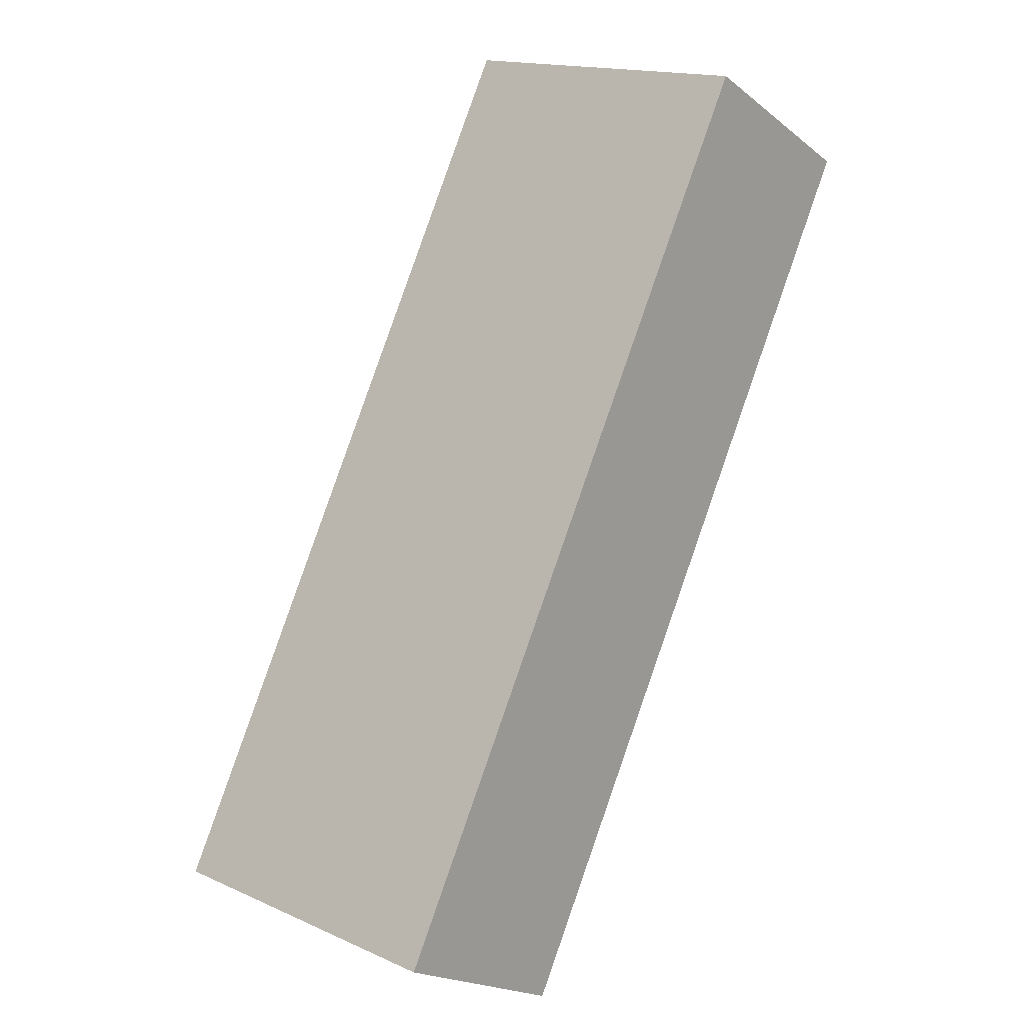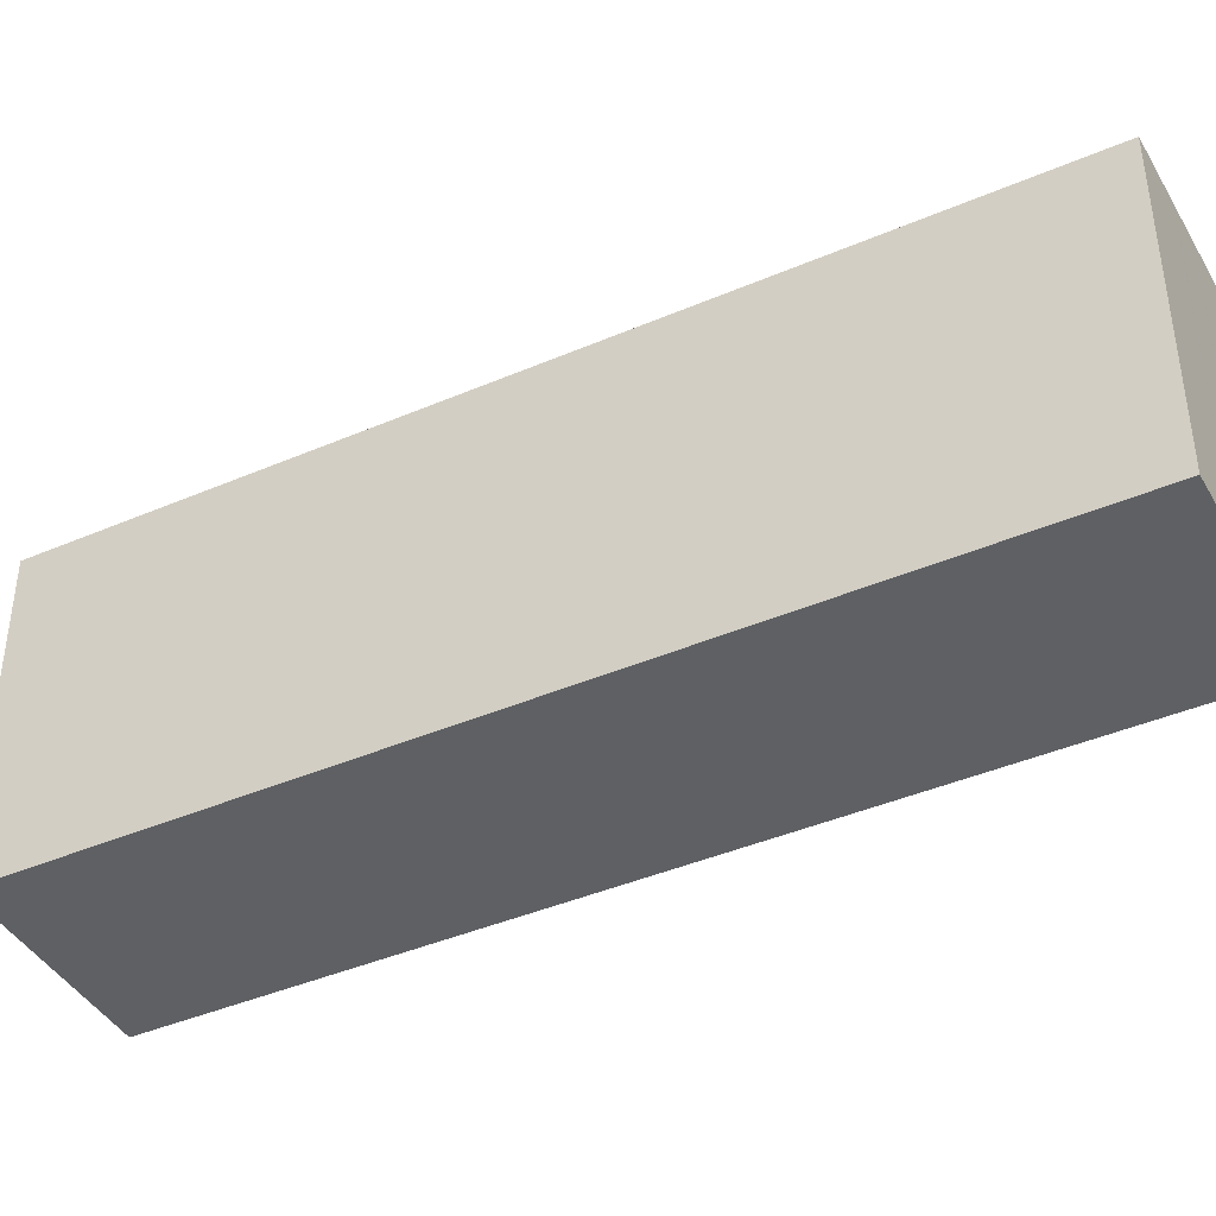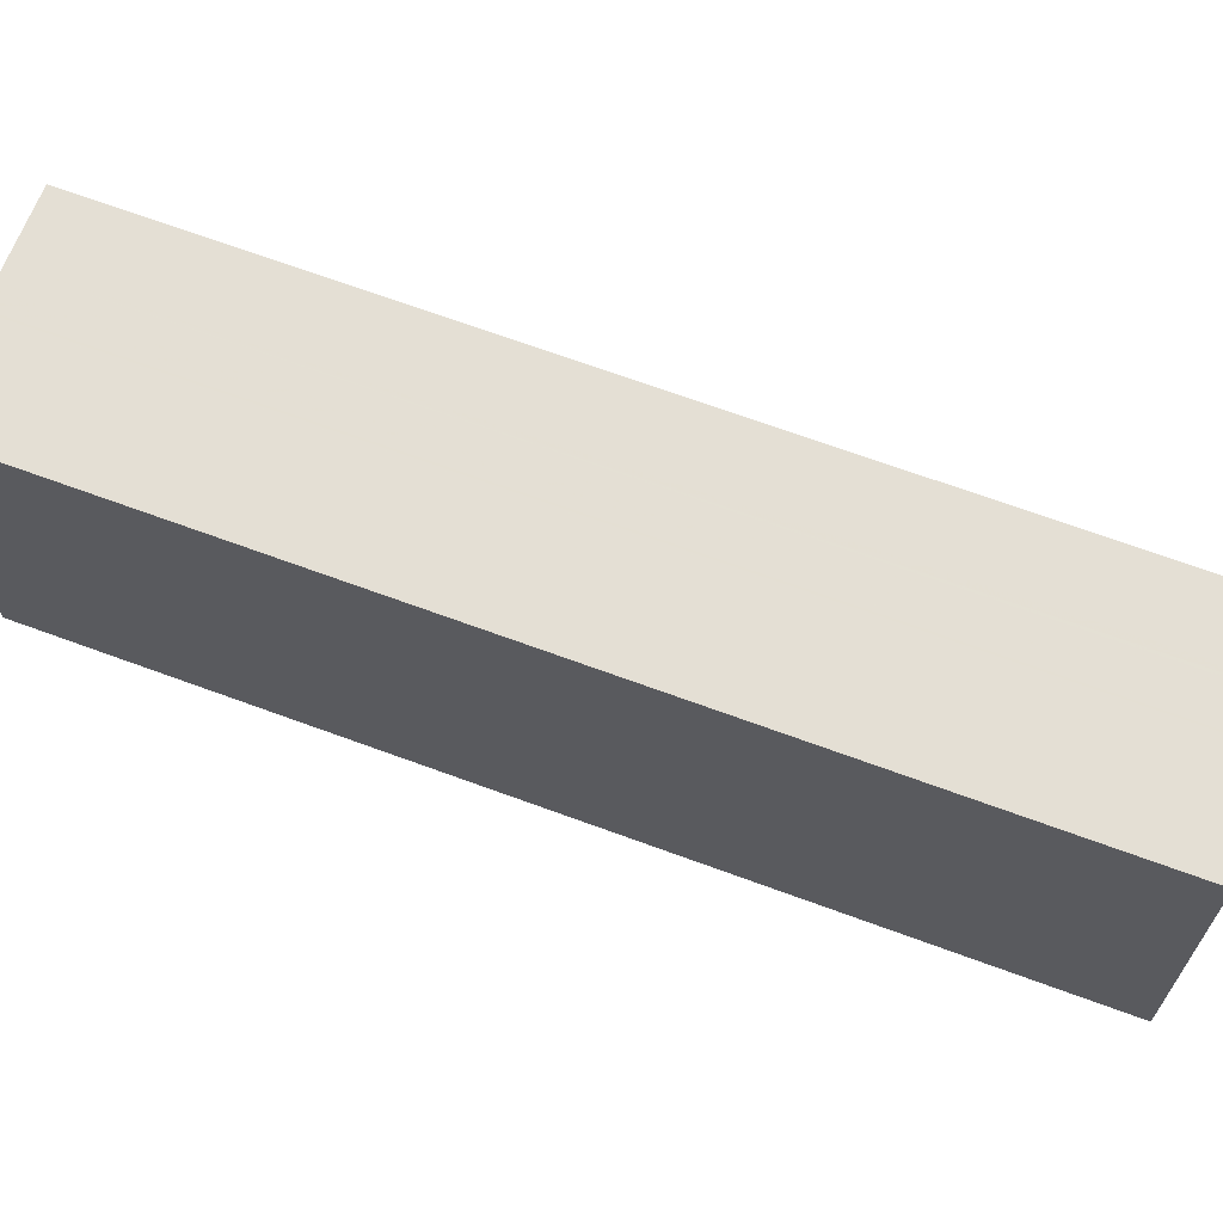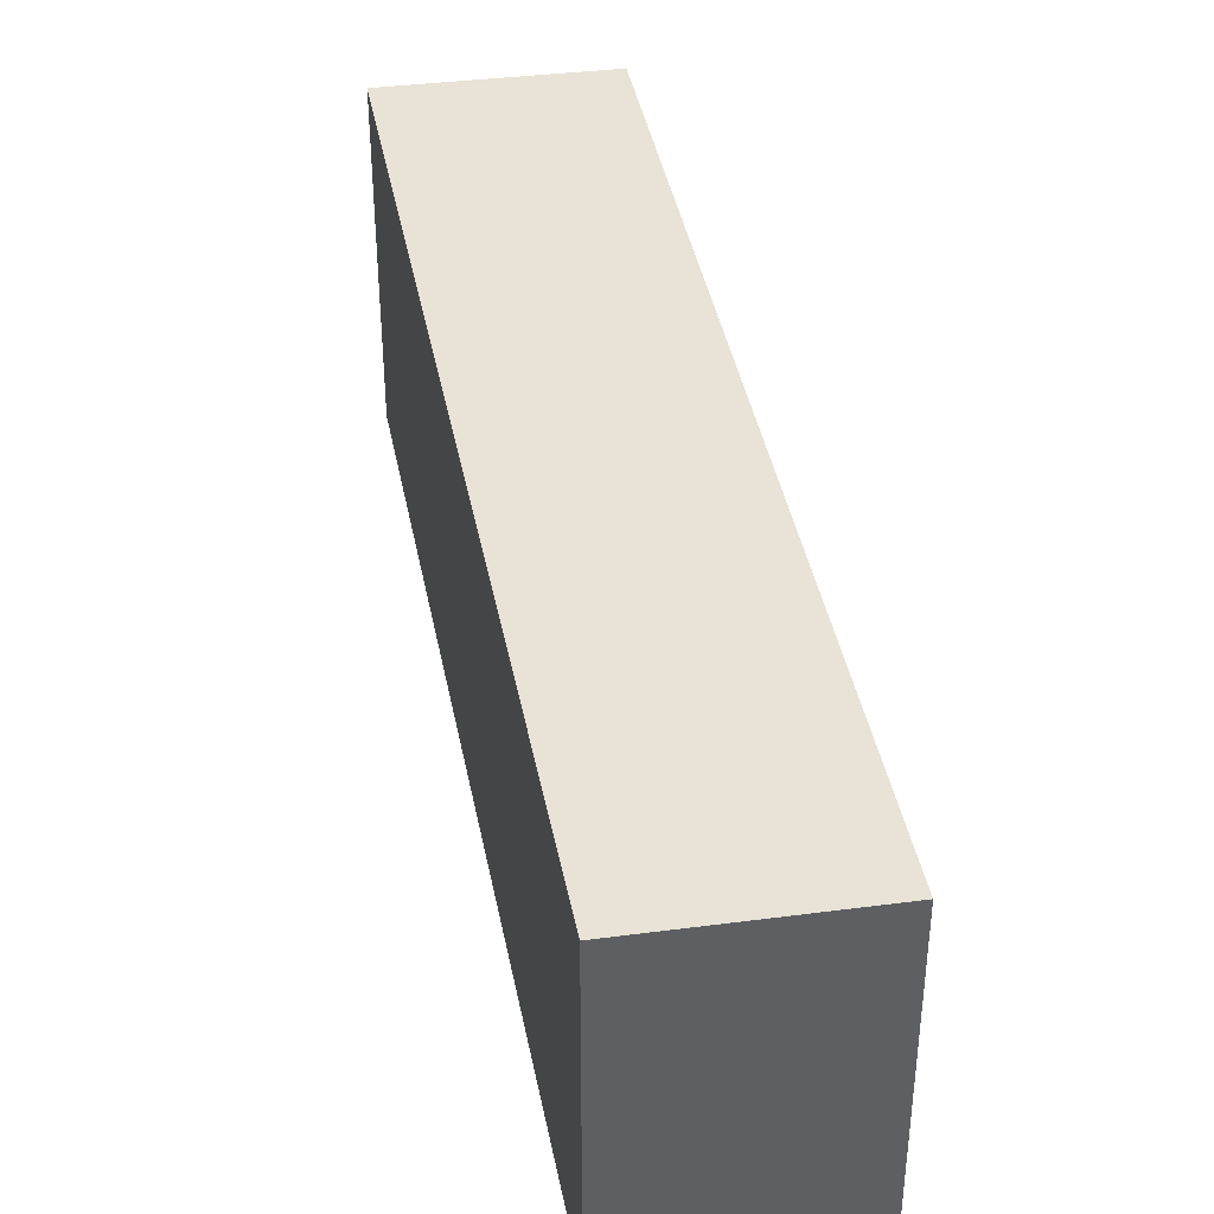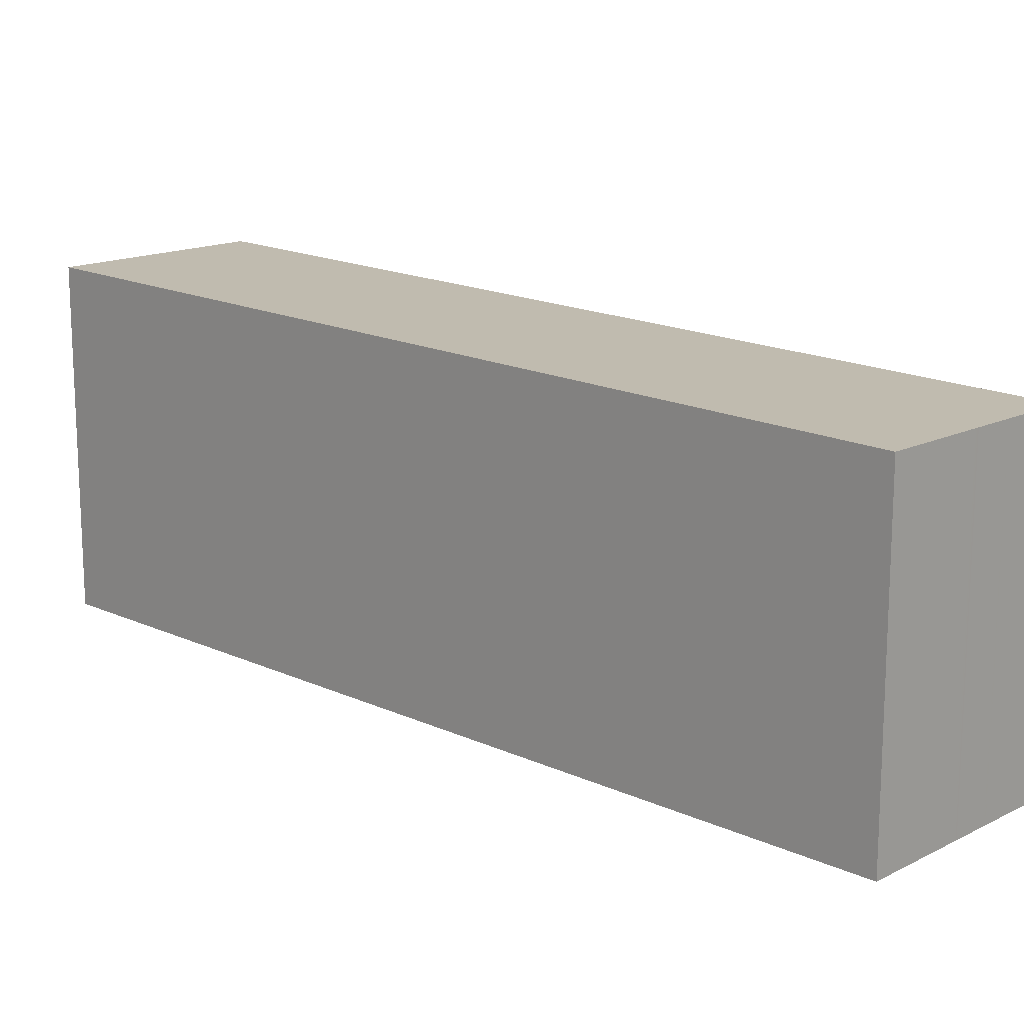
<metadata>
{"format":"obj","ext":"obj","renderer":"f3d","projection":"perspective","resolution":1024,"background":"white","views":[{"elev":16.1,"azim":132.4,"up":"+Y"},{"elev":-42.2,"azim":146.4,"up":"+Z"},{"elev":67.6,"azim":-40.4,"up":"+Z"},{"elev":41.4,"azim":18.4,"up":"+Z"},{"elev":16.8,"azim":-17.8,"up":"+Z"}]}
</metadata>
<code>
v -568.8 -576.7 2.984
v -567.1 -575.8 2.943
v -563 -583.1 2.916
v -564.7 -584 2.957
v -563.7 -583.5 2.933
v -567.8 -576.2 2.959
v -563.5 -583.4 2.928
v -567.6 -576.1 2.955
v -563.8 -583.6 2.936
v -567.9 -576.3 2.963
v -563.9 -583.6 2.937
v -568 -576.3 2.964
v -563.6 -583.4 2.93
v -567.7 -576.1 2.957
v -563.6 -583.4 2.929
v -567.7 -576.1 2.956
v -563.9 -583.6 2.937
v -568 -576.3 2.964
v -564.3 -583.8 2.949
v -568.4 -576.5 2.976
v -563.7 -583.5 2.934
v -567.8 -576.2 2.961
v -564.5 -584 2.954
v -568.6 -576.6 2.981
v -563.2 -583.2 2.921
v -567.3 -575.9 2.948
v -563.9 -583.6 2.938
v -568 -576.3 2.965
v -564.1 -583.7 2.942
v -568.2 -576.4 2.969
v -568.6 -576.6 2.981
v -568.8 -576.7 2.984
v -568.8 -576.7 0
v -568.6 -576.6 0
v -563 -583.1 2.916
v -567.1 -575.8 2.943
v -567.1 -575.8 -4.441e-16
v -563 -583.1 0
v -563.2 -583.2 2.921
v -563 -583.1 2.916
v -563 -583.1 0
v -563.2 -583.2 0
v -568.8 -576.7 2.984
v -564.7 -584 2.957
v -564.7 -584 0
v -568.8 -576.7 0
v -563.7 -583.5 2.934
v -563.7 -583.5 2.933
v -563.7 -583.5 0
v -563.7 -583.5 4.441e-16
v -567.7 -576.1 2.957
v -567.8 -576.2 2.959
v -567.8 -576.2 4.441e-16
v -567.7 -576.1 0
v -563.6 -583.4 2.929
v -563.5 -583.4 2.928
v -563.5 -583.4 4.441e-16
v -563.6 -583.4 0
v -567.3 -575.9 2.948
v -567.6 -576.1 2.955
v -567.6 -576.1 0
v -567.3 -575.9 0
v -563.9 -583.6 2.937
v -563.8 -583.6 2.936
v -563.8 -583.6 0
v -563.9 -583.6 4.441e-16
v -567.8 -576.2 2.961
v -567.9 -576.3 2.963
v -567.9 -576.3 0
v -567.8 -576.2 0
v -563.9 -583.6 2.937
v -563.9 -583.6 2.937
v -563.9 -583.6 4.441e-16
v -563.9 -583.6 0
v -567.9 -576.3 2.963
v -568 -576.3 2.964
v -568 -576.3 0
v -567.9 -576.3 0
v -563.7 -583.5 2.933
v -563.6 -583.4 2.93
v -563.6 -583.4 0
v -563.7 -583.5 0
v -567.7 -576.1 2.956
v -567.7 -576.1 2.957
v -567.7 -576.1 0
v -567.7 -576.1 0
v -563.6 -583.4 2.93
v -563.6 -583.4 2.929
v -563.6 -583.4 0
v -563.6 -583.4 0
v -567.6 -576.1 2.955
v -567.7 -576.1 2.956
v -567.7 -576.1 0
v -567.6 -576.1 0
v -563.9 -583.6 2.938
v -563.9 -583.6 2.937
v -563.9 -583.6 0
v -563.9 -583.6 -4.441e-16
v -568 -576.3 2.964
v -568 -576.3 2.964
v -568 -576.3 0
v -568 -576.3 0
v -564.5 -584 2.954
v -564.3 -583.8 2.949
v -564.3 -583.8 0
v -564.5 -584 0
v -568.2 -576.4 2.969
v -568.4 -576.5 2.976
v -568.4 -576.5 0
v -568.2 -576.4 0
v -563.8 -583.6 2.936
v -563.7 -583.5 2.934
v -563.7 -583.5 4.441e-16
v -563.8 -583.6 0
v -567.8 -576.2 2.959
v -567.8 -576.2 2.961
v -567.8 -576.2 0
v -567.8 -576.2 4.441e-16
v -564.7 -584 2.957
v -564.5 -584 2.954
v -564.5 -584 0
v -564.7 -584 0
v -568.4 -576.5 2.976
v -568.6 -576.6 2.981
v -568.6 -576.6 0
v -568.4 -576.5 0
v -563.5 -583.4 2.928
v -563.2 -583.2 2.921
v -563.2 -583.2 0
v -563.5 -583.4 4.441e-16
v -567.1 -575.8 2.943
v -567.3 -575.9 2.948
v -567.3 -575.9 0
v -567.1 -575.8 -4.441e-16
v -564.1 -583.7 2.942
v -563.9 -583.6 2.938
v -563.9 -583.6 -4.441e-16
v -564.1 -583.7 0
v -568 -576.3 2.964
v -568 -576.3 2.965
v -568 -576.3 0
v -568 -576.3 0
v -564.3 -583.8 2.949
v -564.1 -583.7 2.942
v -564.1 -583.7 0
v -564.3 -583.8 0
v -568 -576.3 2.965
v -568.2 -576.4 2.969
v -568.2 -576.4 0
v -568 -576.3 0
v -568.8 -576.7 0
v -567.1 -575.8 0
v -563 -583.1 0
v -564.7 -584 0
f 26 2 3 25
f 22 6 5 21
f 16 8 7 15
f 12 10 9 11
f 18 12 11 17
f 13 5 6 14
f 15 13 14 16
f 28 18 17 27
f 24 20 19 23
f 21 9 10 22
f 23 4 1 24
f 25 7 8 26
f 30 28 27 29
f 29 19 20 30
f 32 33 34 31
f 36 37 38 35
f 40 41 42 39
f 44 45 46 43
f 48 49 50 47
f 52 53 54 51
f 56 57 58 55
f 60 61 62 59
f 64 65 66 63
f 68 69 70 67
f 72 73 74 71
f 76 77 78 75
f 80 81 82 79
f 84 85 86 83
f 88 89 90 87
f 92 93 94 91
f 96 97 98 95
f 100 101 102 99
f 104 105 106 103
f 108 109 110 107
f 112 113 114 111
f 116 117 118 115
f 120 121 122 119
f 124 125 126 123
f 128 129 130 127
f 132 133 134 131
f 136 137 138 135
f 140 141 142 139
f 144 145 146 143
f 148 149 150 147
f 152 153 154 151

</code>
